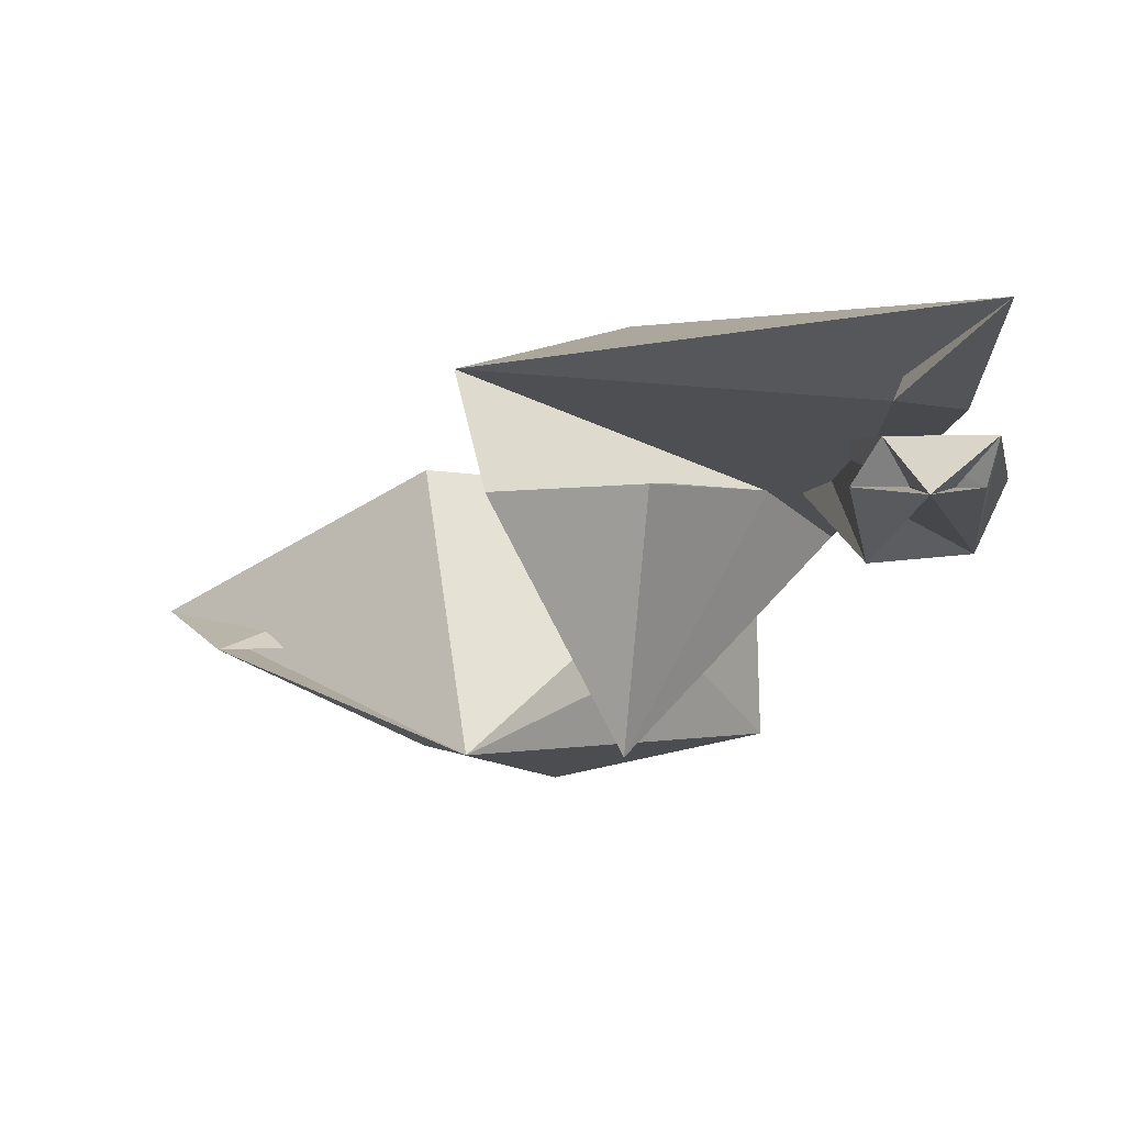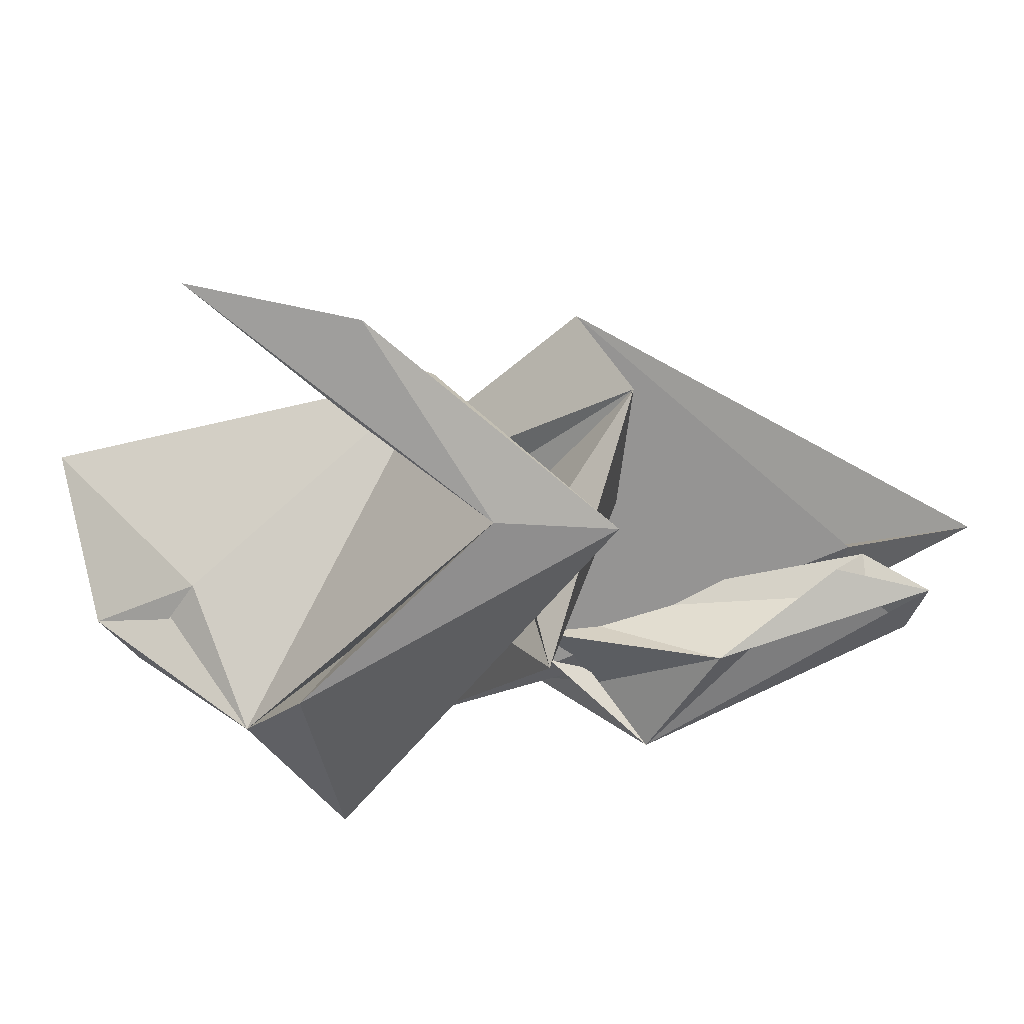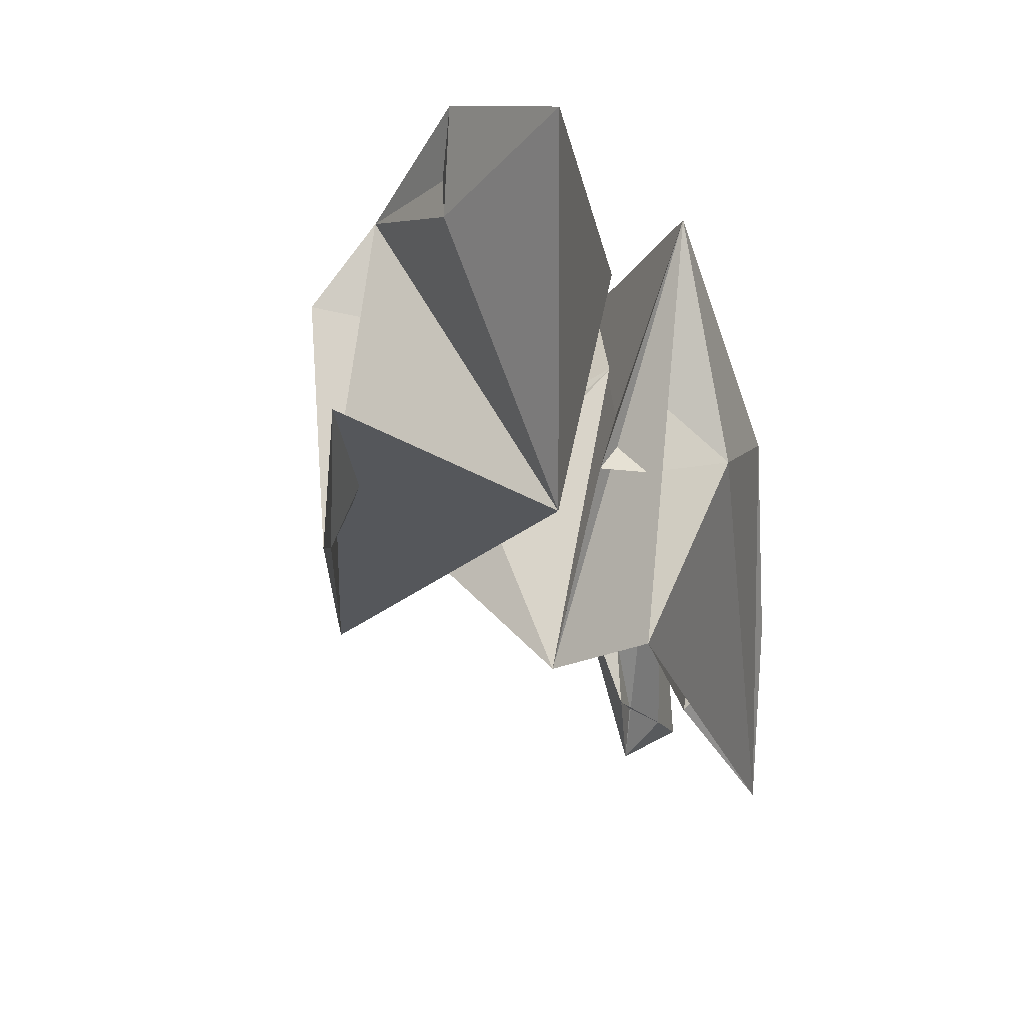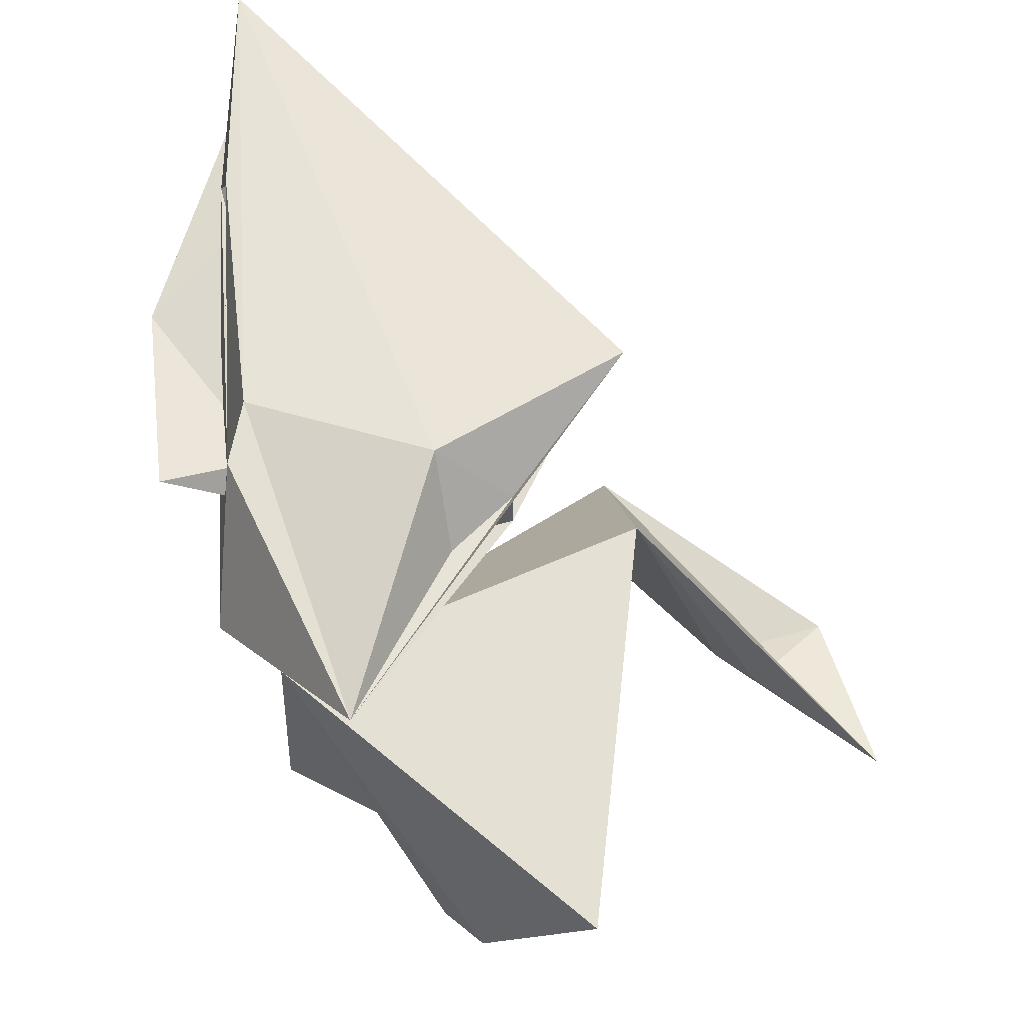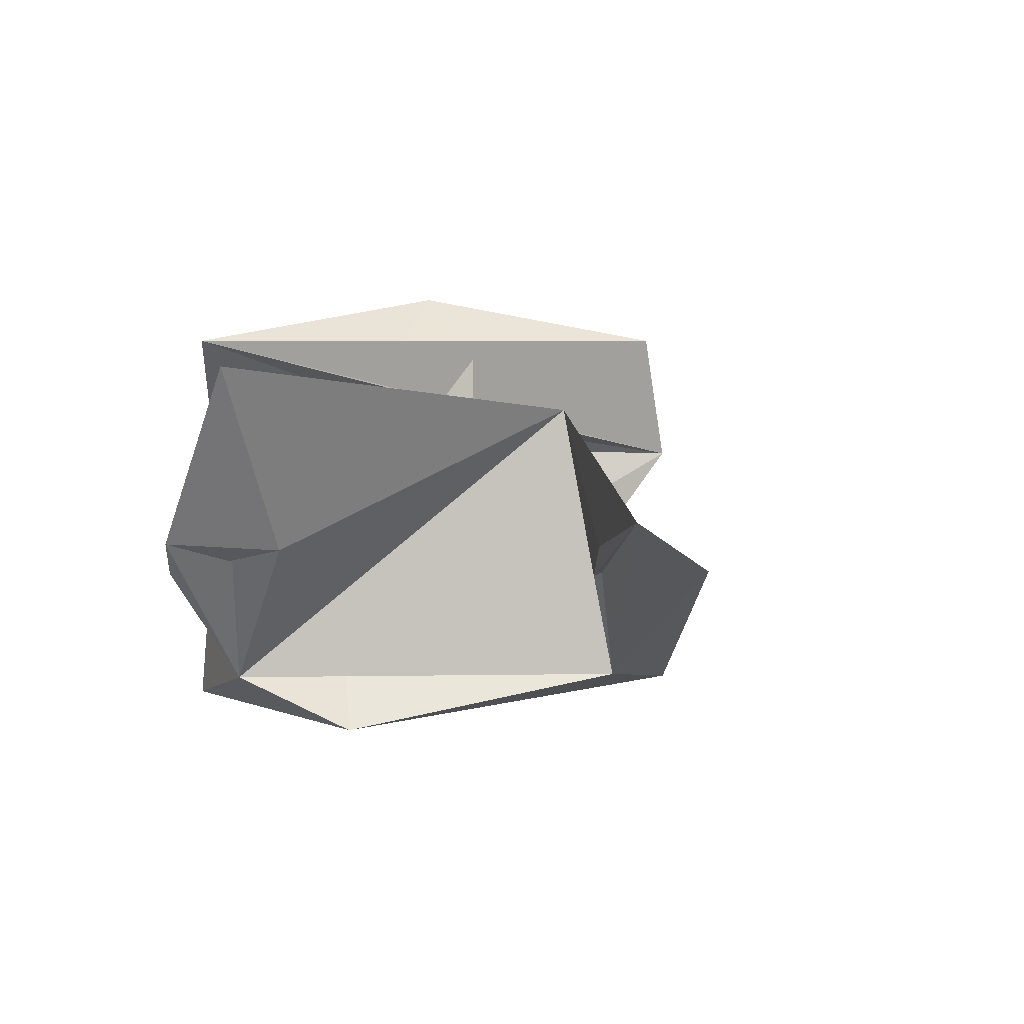
<metadata>
{"format":"obj","ext":"obj","renderer":"f3d","projection":"perspective","resolution":1024,"background":"white","views":[{"elev":1.9,"azim":177.9,"up":"+Y"},{"elev":-50.0,"azim":104.3,"up":"+Y"},{"elev":18.3,"azim":106.3,"up":"+Z"},{"elev":63.0,"azim":5.5,"up":"+Y"},{"elev":-6.2,"azim":47.1,"up":"+Y"}]}
</metadata>
<code>
v 0.03083 -0.01557 0.0191
v 0.03076 -0.001485 0.02266
v 0.01997 -0.01589 0.03606
v 0.03044 -0.001663 0.04512
v 0.01257 -0.003052 0.0322
v 0.02449 -0.009692 0.04399
v 0.01276 -0.002568 0.02297
v 0.02925 0.003476 0.01468
v 0.02777 -0.00257 0.01185
v 0.005631 0.005761 -0.005264
v 0.009817 0.006032 0.02109
v 0.02002 0.006039 0.02299
v 0.02409 -0.000762 0.02324
v 0.02777 -0.00257 0.01185
v 0.01718 0.002355 0.03678
v 0.01591 -0.002173 0.02716
v 0.02063 -0.01617 0.01861
v 0.02777 -0.00257 0.01185
v 0.01591 -0.002173 0.02716
v 0.01276 -0.002568 0.02297
v 0.01962 -0.002173 0.01469
v 0.01591 -0.002173 0.02716
v 0.008566 -0.005147 0.02909
v 0.01276 -0.002568 0.02297
v 0.01715 -0.01115 0.02565
v 0.01257 -0.003052 0.0322
v 0.0287 -0.01543 0.01292
v 0.01206 -0.01635 0.03274
v 0.01997 -0.01589 0.03606
v 0.01257 -0.003052 0.0322
v 0.03076 -0.001485 0.02266
v 0.03083 -0.01557 0.0191
v 0.03592 -0.01091 0.02556
v 0.03076 -0.001485 0.02266
v 0.04509 -0.009323 0.03182
v 0.0287 -0.01543 0.01292
v 0.01276 -0.002568 0.02297
v 0.02063 -0.01617 0.01861
v 0.008566 -0.005147 0.02909
v 0.01017 0 0.001372
v 0.002362 -0.001931 0.01171
v 0.01046 -0.000208 0.02111
v 0.01046 -0.000208 0.02111
v 0.009416 -0.005999 0.01075
v 0.008606 -0.00259 -0.002102
v 0.002362 -0.001931 0.01171
v 0.004918 0 0.02308
v 0.01046 -0.000208 0.02111
v 0.005639 0.001246 0.004749
v 0.01718 0.002355 0.03678
v 0.005631 0.005761 -0.005264
v 0.04509 -0.009323 0.03182
v 0.03818 -0.009692 0.02743
v 0.03083 -0.01557 0.0191
v 0.01591 -0.002173 0.02716
v 0.02777 -0.00257 0.01185
v 0.02199 -0.0085 0.0198
v 0.03076 -0.001485 0.02266
v 0.01257 -0.003052 0.0322
v 0.03044 -0.001663 0.04512
v 0.02044 -0.000762 0.02538
v 0.02409 -0.000762 0.02324
v 0.01718 0.002355 0.03678
v 0.02409 -0.000762 0.02324
v 0.02044 -0.000762 0.02538
v 0.02777 -0.00257 0.01185
v 0.005631 0.005761 -0.005264
v 0.02002 0.006039 0.02299
v 0.02925 0.003476 0.01468
v 0.008691 0.001575 0.02246
v 0.01718 0.002355 0.03678
v 0.005639 0.001246 0.004749
v 0.01017 0 0.001372
v 0.005369 0 -0.001355
v 0.002362 -0.001931 0.01171
v 0.02371 -0.01867 0.03161
v 0.01206 -0.01635 0.03274
v 0.0287 -0.01543 0.01292
v 0.01962 -0.002173 0.01469
v 0.02063 -0.01617 0.01861
v 0.01276 -0.002568 0.02297
v 0.03083 -0.01557 0.0191
v 0.02371 -0.01867 0.03161
v 0.0287 -0.01543 0.01292
v 0.03076 -0.001485 0.02266
v 0.03818 -0.009692 0.02743
v 0.04509 -0.009323 0.03182
v 0.04509 -0.009323 0.03182
v 0.03083 -0.01557 0.0191
v 0.04168 -0.01091 0.02319
v 0.0287 -0.01543 0.01292
v 0.04168 -0.01091 0.02319
v 0.03083 -0.01557 0.0191
v 0.004918 0 0.02308
v 0.003052 -0.005724 0.01666
v 0.01046 -0.000208 0.02111
v 0.005769 -0.002286 0.01957
v 0.003052 -0.005724 0.01666
v 0.009416 -0.005999 0.01075
v 0.01138 -0.002286 0.003047
v 0.008606 -0.00259 -0.002102
v 0.009416 -0.005999 0.01075
v 0.01997 -0.01589 0.03606
v 0.03044 -0.001663 0.04512
v 0.02449 -0.009692 0.04399
v 0.01997 -0.01589 0.03606
v 0.02223 -0.01091 0.04213
v 0.01257 -0.003052 0.0322
v 0.003052 -0.005724 0.01666
v 0.01138 -0.002286 0.02286
v 0.01046 -0.000208 0.02111
v 0.02044 -0.000762 0.02538
v 0.008566 -0.005147 0.02909
v 0.02777 -0.00257 0.01185
v 0.02044 -0.000762 0.02538
v 0.01718 0.002355 0.03678
v 0.008566 -0.005147 0.02909
v 0.01591 -0.002173 0.02716
v 0.02199 -0.0085 0.0198
v 0.008566 -0.005147 0.02909
v 0.005369 0 -0.001355
v 0.003052 -0.005724 0.01666
v 0.002362 -0.001931 0.01171
v 0.01715 -0.01115 0.02565
v 0.0287 -0.01543 0.01292
v 0.01206 -0.01635 0.03274
v 0.002362 -0.001931 0.01171
v 0.003052 -0.005724 0.01666
v 0.004918 0 0.02308
v 0.03076 -0.001485 0.02266
v 0.02573 -0.009692 0.03789
v 0.01997 -0.01589 0.03606
v 0.03076 -0.001485 0.02266
v 0.03044 -0.001663 0.04512
v 0.02573 -0.009692 0.03789
v 0.008454 0.001575 0.01997
v 0.005639 0.001246 0.004749
v 0.008566 -0.005147 0.02909
v 0.008691 0.001575 0.02246
v 0.008566 -0.005147 0.02909
v 0.01718 0.002355 0.03678
v 0.005631 0.005761 -0.005264
v 0.006852 0.006183 0.007492
v 0.009817 0.006032 0.02109
v 0.005639 0.001246 0.004749
v 0.005631 0.005761 -0.005264
v 0.006852 0.006183 0.007492
v 0.009536 0.001575 0.002196
v 0.006852 0.006183 0.007492
v 0.005631 0.005761 -0.005264
v 0.01718 0.002355 0.03678
v 0.02002 0.006039 0.02299
v 0.009817 0.006032 0.02109
v 0.02122 0.002045 0.02671
v 0.02002 0.006039 0.02299
v 0.01718 0.002355 0.03678
v 0.01276 -0.002568 0.02297
v 0.02777 -0.00257 0.01185
v 0.01962 -0.002173 0.01469
v 0.01962 -0.002173 0.01469
v 0.02777 -0.00257 0.01185
v 0.02063 -0.01617 0.01861
v 0.02371 -0.01867 0.03161
v 0.02127 -0.01269 0.03009
v 0.01715 -0.01115 0.02565
v 0.03083 -0.01557 0.0191
v 0.02127 -0.01269 0.03009
v 0.02371 -0.01867 0.03161
v 0.02127 -0.01269 0.03009
v 0.02371 -0.01867 0.03161
v 0.01206 -0.01635 0.03274
v 0.003052 -0.005724 0.01666
v 0.01138 -0.002286 0.003047
v 0.009416 -0.005999 0.01075
v 0.01138 -0.002286 0.02286
v 0.01046 -0.000208 0.02111
v 0.005769 -0.002286 0.01957
v 0.01138 -0.002286 0.02286
v 0.004918 0 0.02308
v 0.01046 -0.000208 0.02111
v 0.02409 0.002045 0.02324
v 0.02925 0.003476 0.01468
v 0.02002 0.006039 0.02299
v 0.02925 0.003476 0.01468
v 0.01718 0.002355 0.03678
v 0.02777 -0.00257 0.01185
v 0.005631 0.005761 -0.005264
v 0.02925 0.003476 0.01468
v 0.005639 0.001246 0.004749
v 0.02925 0.003476 0.01468
v 0.008566 -0.005147 0.02909
v 0.009536 0.001575 0.002196
v 0.01138 -0.002286 0.02286
v 0.009416 -0.005999 0.01075
v 0.01046 -0.000208 0.02111
v 0.01138 -0.002286 0.003047
v 0.01017 0 0.001372
v 0.005769 -0.002286 -0.000246
v 0.01138 -0.002286 0.003047
v 0.005769 -0.002286 -0.000246
v 0.01017 0 0.001372
v 0.02409 0.002045 0.02324
v 0.02122 0.002045 0.02671
v 0.02044 -0.000762 0.02538
v 0.02409 0.002045 0.02324
v 0.02044 -0.000762 0.02538
v 0.02122 0.002045 0.02671
v 0.008566 -0.005147 0.02909
v 0.02925 0.003476 0.01468
v 0.01276 -0.002568 0.02297
v 0.01591 -0.002173 0.02716
v 0.01962 -0.002173 0.01469
v 0.008566 -0.005147 0.02909
v 0.008566 -0.005147 0.02909
v 0.01962 -0.002173 0.01469
v 0.01276 -0.002568 0.02297
v 0.02409 0.002045 0.02324
v 0.02122 0.002045 0.02671
v 0.01718 0.002355 0.03678
v 0.01718 0.002355 0.03678
v 0.02925 0.003476 0.01468
v 0.02409 0.002045 0.02324
v 0.005769 -0.002286 0.01957
v 0.01046 -0.000208 0.02111
v 0.004918 0 0.02308
v 0.01138 -0.002286 0.02286
v 0.005769 -0.002286 0.01957
v 0.004918 0 0.02308
v 0.005769 -0.002286 -0.000246
v 0.005369 0 -0.001355
v 0.01017 0 0.001372
v 0.005769 -0.002286 -0.000246
v 0.01017 0 0.001372
v 0.005369 0 -0.001355
v 0.01257 -0.003052 0.0322
v 0.03076 -0.001485 0.02266
v 0.0287 -0.01543 0.01292
v 0.005639 0.001246 0.004749
v 0.006852 0.006183 0.007492
v 0.009536 0.001575 0.002196
v 0.009536 0.001575 0.002196
v 0.005631 0.005761 -0.005264
v 0.005639 0.001246 0.004749
v 0.02925 0.003476 0.01468
v 0.009536 0.001575 0.002196
v 0.005639 0.001246 0.004749
v 0.005639 0.001246 0.004749
v 0.009536 0.001575 0.002196
v 0.008566 -0.005147 0.02909
v 0.005631 0.005761 -0.005264
v 0.01718 0.002355 0.03678
v 0.006852 0.006183 0.007492
v 0.01997 -0.01589 0.03606
v 0.01206 -0.01635 0.03274
v 0.02371 -0.01867 0.03161
v 0.01591 -0.002173 0.02716
v 0.008566 -0.005147 0.02909
v 0.02063 -0.01617 0.01861
v 0.01046 -0.000208 0.02111
v 0.008606 -0.00259 -0.002102
v 0.01017 0 0.001372
v 0.008606 -0.00259 -0.002102
v 0.005369 0 -0.001355
v 0.01017 0 0.001372
v 0.01715 -0.01115 0.02565
v 0.01206 -0.01635 0.03274
v 0.01257 -0.003052 0.0322
v 0.02371 -0.01867 0.03161
v 0.01715 -0.01115 0.02565
v 0.01206 -0.01635 0.03274
v 0.02127 -0.01269 0.03009
v 0.01206 -0.01635 0.03274
v 0.01715 -0.01115 0.02565
v 0.02409 0.002045 0.02324
v 0.02002 0.006039 0.02299
v 0.02122 0.002045 0.02671
v 0.02409 0.002045 0.02324
v 0.02409 -0.000762 0.02324
v 0.02044 -0.000762 0.02538
v 0.02409 0.002045 0.02324
v 0.02044 -0.000762 0.02538
v 0.02409 -0.000762 0.02324
v 0.01997 -0.01589 0.03606
v 0.02371 -0.01867 0.03161
v 0.02127 -0.01269 0.03009
v 0.03083 -0.01557 0.0191
v 0.01997 -0.01589 0.03606
v 0.02127 -0.01269 0.03009
v 0.02777 -0.00257 0.01185
v 0.01276 -0.002568 0.02297
v 0.02063 -0.01617 0.01861
v 0.02199 -0.0085 0.0198
v 0.02063 -0.01617 0.01861
v 0.01276 -0.002568 0.02297
v 0.03044 -0.001663 0.04512
v 0.02573 -0.009692 0.03789
v 0.02223 -0.01091 0.04213
v 0.02573 -0.009692 0.03789
v 0.03044 -0.001663 0.04512
v 0.02449 -0.009692 0.04399
v 0.01997 -0.01589 0.03606
v 0.02573 -0.009692 0.03789
v 0.03044 -0.001663 0.04512
v 0.04168 -0.01091 0.02319
v 0.04509 -0.009323 0.03182
v 0.03592 -0.01091 0.02556
v 0.0287 -0.01543 0.01292
v 0.04509 -0.009323 0.03182
v 0.04168 -0.01091 0.02319
v 0.04509 -0.009323 0.03182
v 0.04168 -0.01091 0.02319
v 0.03818 -0.009692 0.02743
v 0.03076 -0.001485 0.02266
v 0.03592 -0.01091 0.02556
v 0.03818 -0.009692 0.02743
v 0.04509 -0.009323 0.03182
v 0.03818 -0.009692 0.02743
v 0.03592 -0.01091 0.02556
v 0.03083 -0.01557 0.0191
v 0.03818 -0.009692 0.02743
v 0.03592 -0.01091 0.02556
v 0.04168 -0.01091 0.02319
v 0.03592 -0.01091 0.02556
v 0.03818 -0.009692 0.02743
v 0.03044 -0.001663 0.04512
v 0.02223 -0.01091 0.04213
v 0.02449 -0.009692 0.04399
v 0.01997 -0.01589 0.03606
v 0.02449 -0.009692 0.04399
v 0.02223 -0.01091 0.04213
v 0.02573 -0.009692 0.03789
v 0.02449 -0.009692 0.04399
v 0.02223 -0.01091 0.04213
v 0.01257 -0.003052 0.0322
v 0.02223 -0.01091 0.04213
v 0.02449 -0.009692 0.04399
v 0.01138 -0.002286 0.02286
v 0.005769 -0.002286 0.01957
v 0.009416 -0.005999 0.01075
v 0.003052 -0.005724 0.01666
v 0.005769 -0.002286 -0.000246
v 0.01138 -0.002286 0.003047
v 0.003052 -0.005724 0.01666
v 0.005769 -0.002286 0.01957
v 0.01138 -0.002286 0.02286
v 0.01138 -0.002286 0.003047
v 0.005769 -0.002286 -0.000246
v 0.008606 -0.00259 -0.002102
v 0.005369 0 -0.001355
v 0.008606 -0.00259 -0.002102
v 0.003052 -0.005724 0.01666
v 0.005769 -0.002286 -0.000246
v 0.003052 -0.005724 0.01666
v 0.008606 -0.00259 -0.002102
v 0.02777 -0.00257 0.01185
v 0.02063 -0.01617 0.01861
v 0.02199 -0.0085 0.0198
v 0.008566 -0.005147 0.02909
v 0.02199 -0.0085 0.0198
v 0.02777 -0.00257 0.01185
v 0.02199 -0.0085 0.0198
v 0.01276 -0.002568 0.02297
v 0.02777 -0.00257 0.01185
v 0.008454 0.001575 0.01997
v 0.009817 0.006032 0.02109
v 0.006852 0.006183 0.007492
v 0.008691 0.001575 0.02246
v 0.006852 0.006183 0.007492
v 0.009817 0.006032 0.02109
v 0.01718 0.002355 0.03678
v 0.009817 0.006032 0.02109
v 0.006852 0.006183 0.007492
v 0.008454 0.001575 0.01997
v 0.008691 0.001575 0.02246
v 0.005639 0.001246 0.004749
v 0.008691 0.001575 0.02246
v 0.009817 0.006032 0.02109
v 0.008454 0.001575 0.01997
v 0.008454 0.001575 0.01997
v 0.006852 0.006183 0.007492
v 0.008691 0.001575 0.02246
v 0.008691 0.001575 0.02246
v 0.008454 0.001575 0.01997
v 0.008566 -0.005147 0.02909
f 1 2 3
f 4 5 6
f 7 8 9
f 10 11 12
f 13 14 15
f 16 17 18
f 19 20 21
f 22 23 24
f 25 26 27
f 28 29 30
f 31 32 33
f 34 35 36
f 37 38 39
f 40 41 42
f 43 44 45
f 46 47 48
f 49 50 51
f 52 53 54
f 55 56 57
f 58 59 60
f 61 62 63
f 64 65 66
f 67 68 69
f 70 71 72
f 73 74 75
f 76 77 78
f 79 80 81
f 82 83 84
f 85 86 87
f 88 89 90
f 91 92 93
f 94 95 96
f 97 98 99
f 100 101 102
f 103 104 105
f 106 107 108
f 109 110 111
f 112 113 114
f 115 116 117
f 118 119 120
f 121 122 123
f 124 125 126
f 127 128 129
f 130 131 132
f 133 134 135
f 136 137 138
f 139 140 141
f 142 143 144
f 145 146 147
f 148 149 150
f 151 152 153
f 154 155 156
f 157 158 159
f 160 161 162
f 163 164 165
f 166 167 168
f 169 170 171
f 172 173 174
f 175 176 177
f 178 179 180
f 181 182 183
f 184 185 186
f 187 188 189
f 190 191 192
f 193 194 195
f 196 197 198
f 199 200 201
f 202 203 204
f 205 206 207
f 208 209 210
f 211 212 213
f 214 215 216
f 217 218 219
f 220 221 222
f 223 224 225
f 226 227 228
f 229 230 231
f 232 233 234
f 235 236 237
f 238 239 240
f 241 242 243
f 244 245 246
f 247 248 249
f 250 251 252
f 253 254 255
f 256 257 258
f 259 260 261
f 262 263 264
f 265 266 267
f 268 269 270
f 271 272 273
f 274 275 276
f 277 278 279
f 280 281 282
f 283 284 285
f 286 287 288
f 289 290 291
f 292 293 294
f 295 296 297
f 298 299 300
f 301 302 303
f 304 305 306
f 307 308 309
f 310 311 312
f 313 314 315
f 316 317 318
f 319 320 321
f 322 323 324
f 325 326 327
f 328 329 330
f 331 332 333
f 334 335 336
f 337 338 339
f 340 341 342
f 343 344 345
f 346 347 348
f 349 350 351
f 352 353 354
f 355 356 357
f 358 359 360
f 361 362 363
f 364 365 366
f 367 368 369
f 370 371 372
f 373 374 375
f 376 377 378
f 379 380 381
f 382 383 384

</code>
